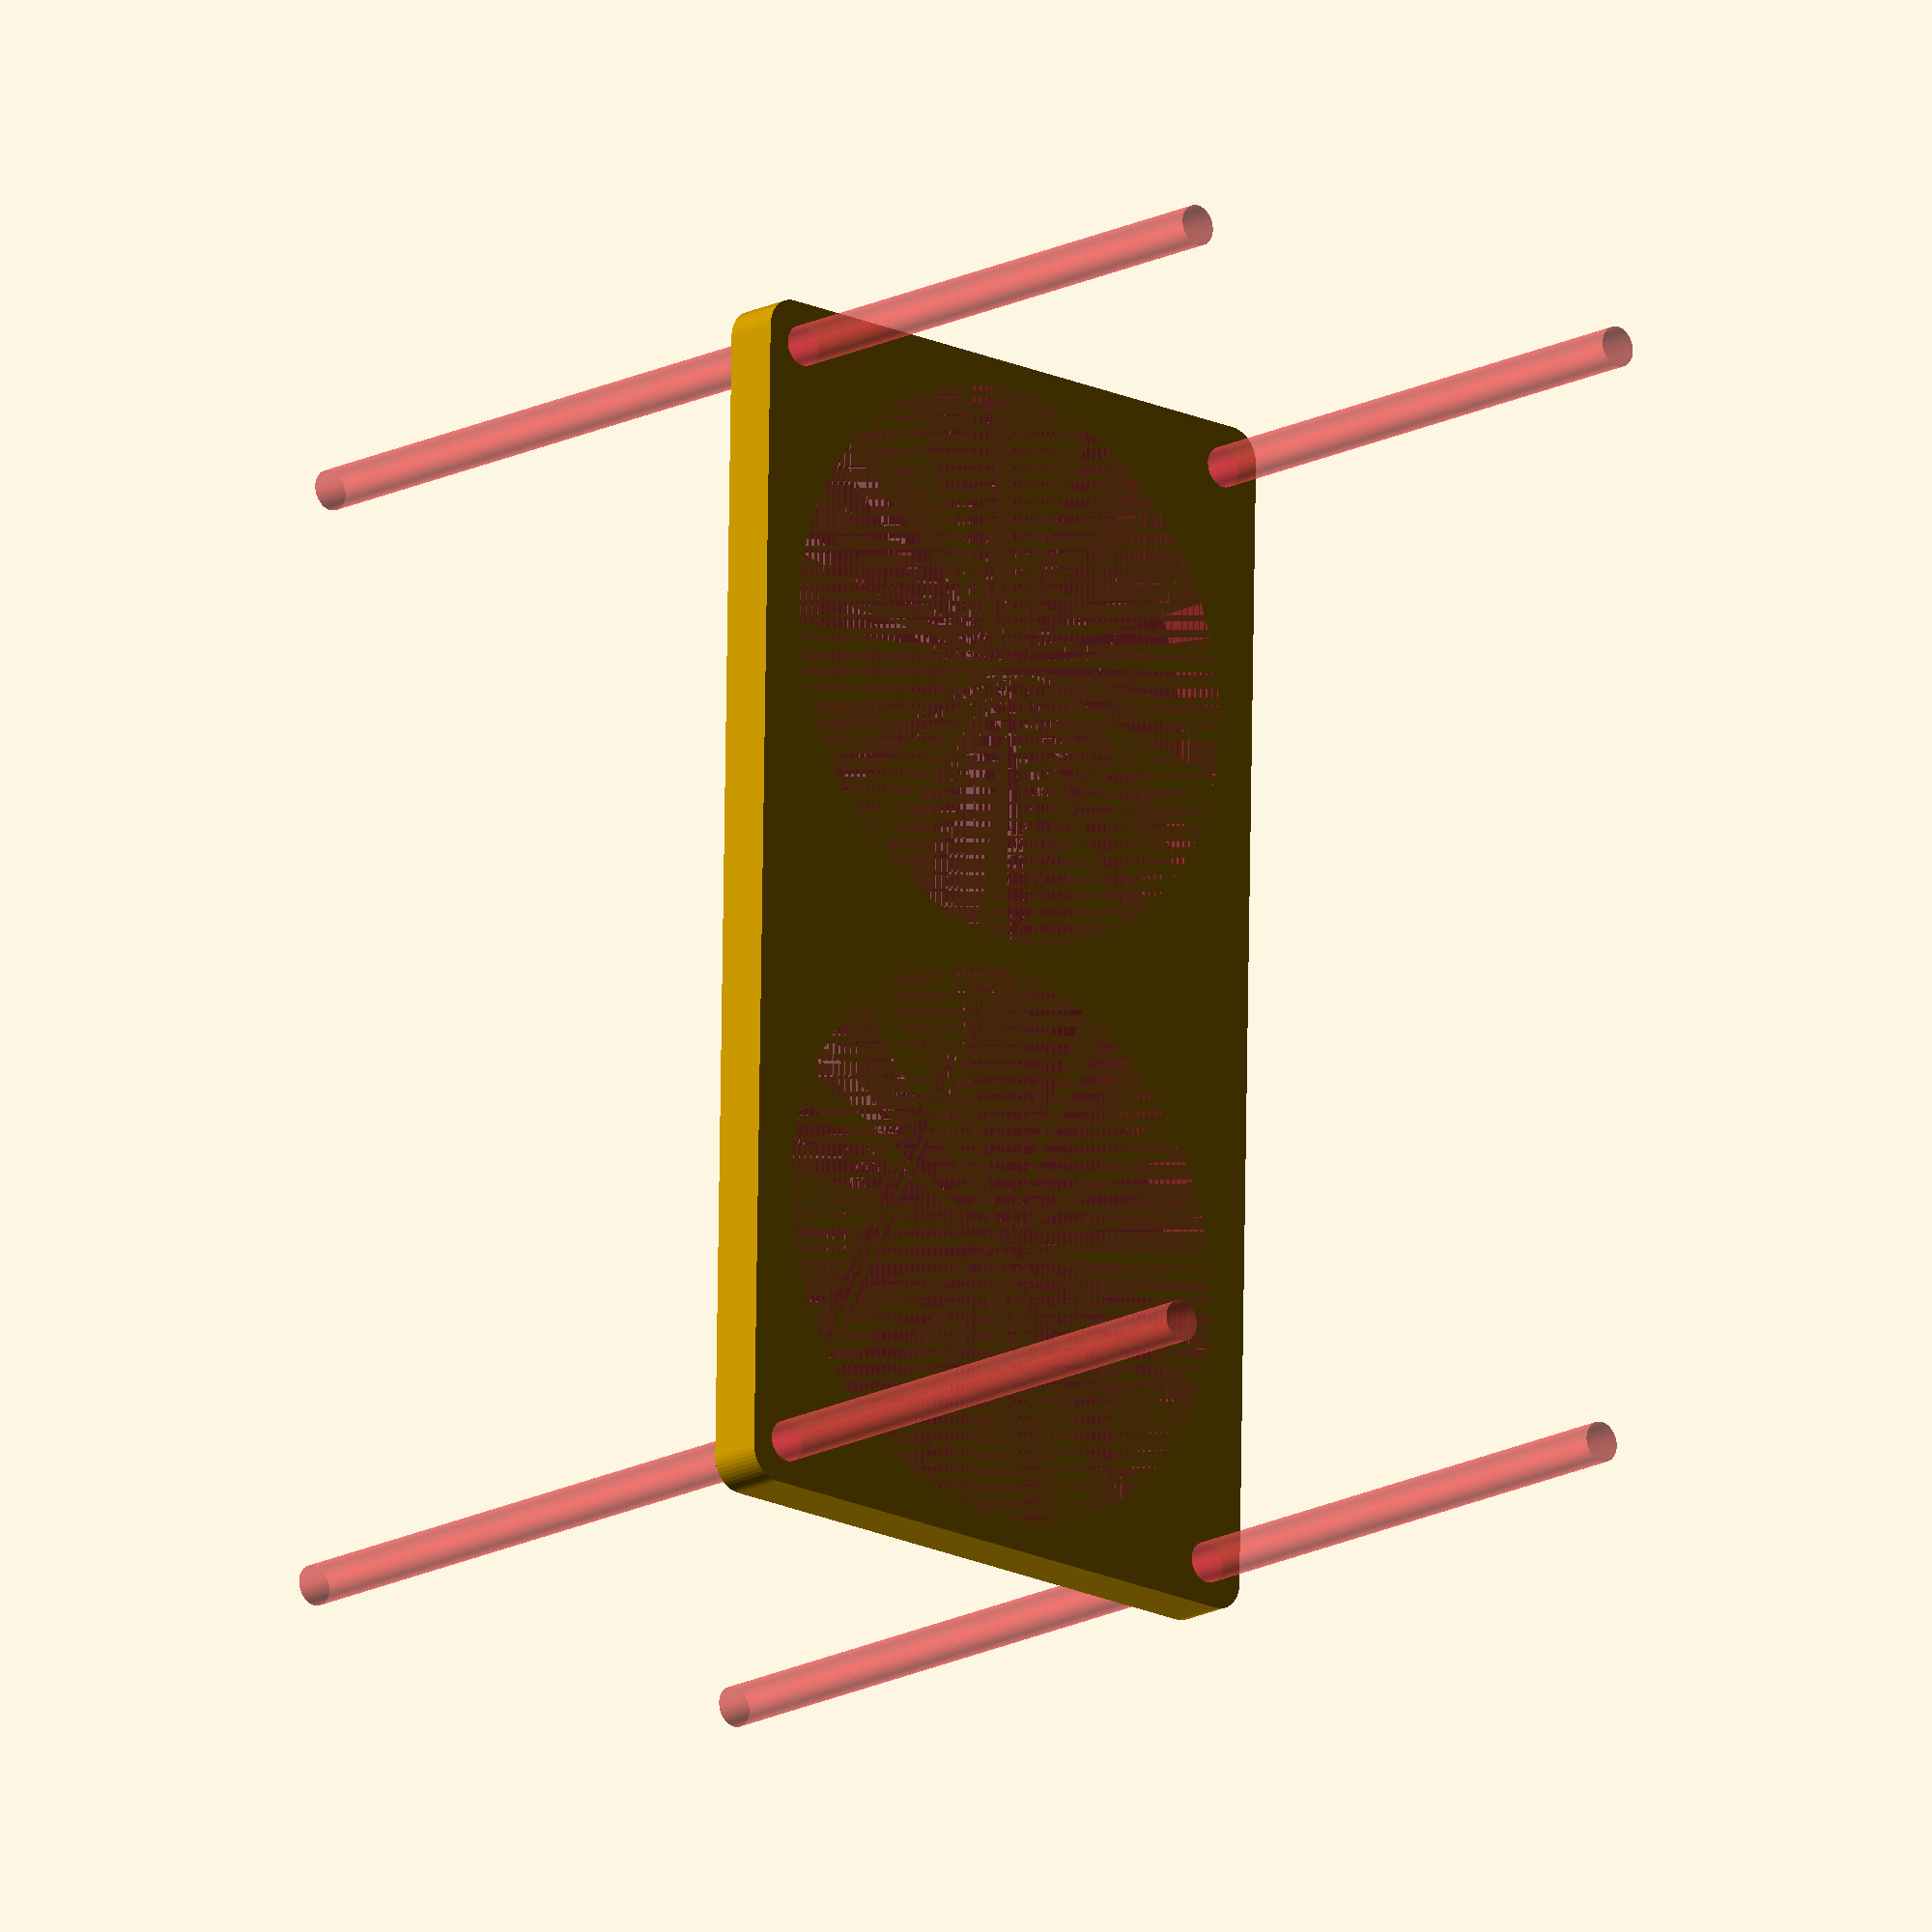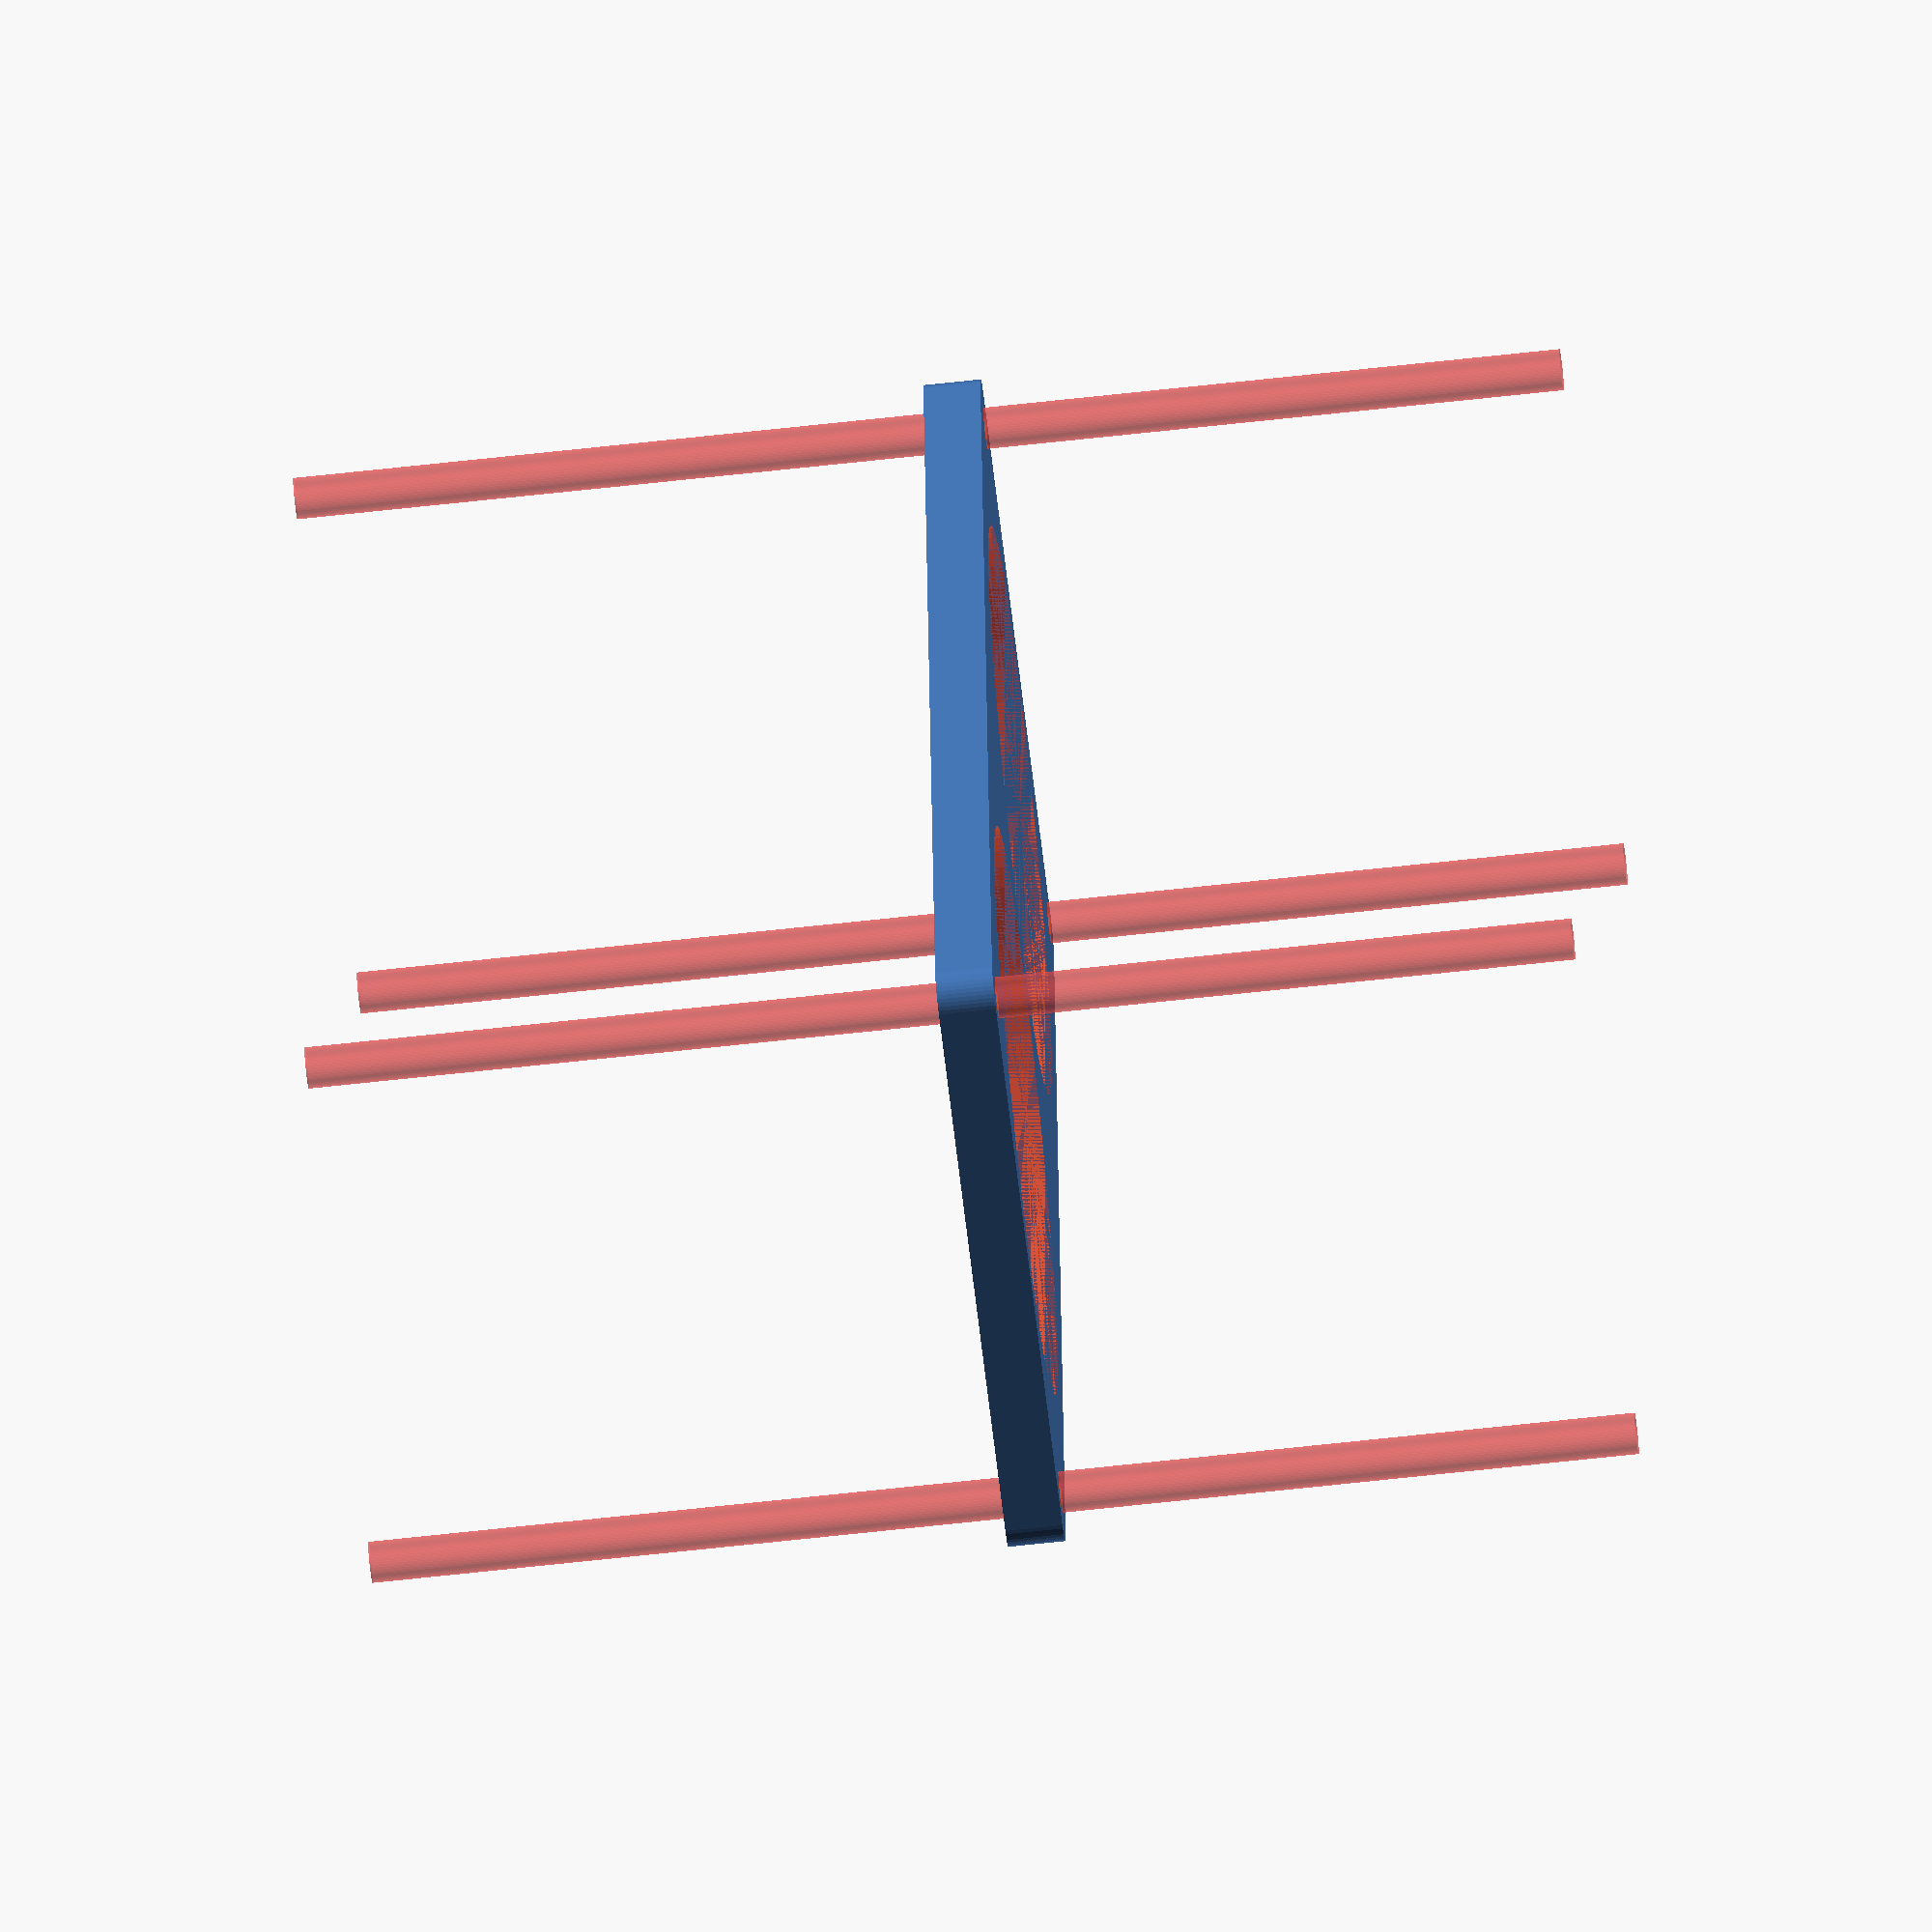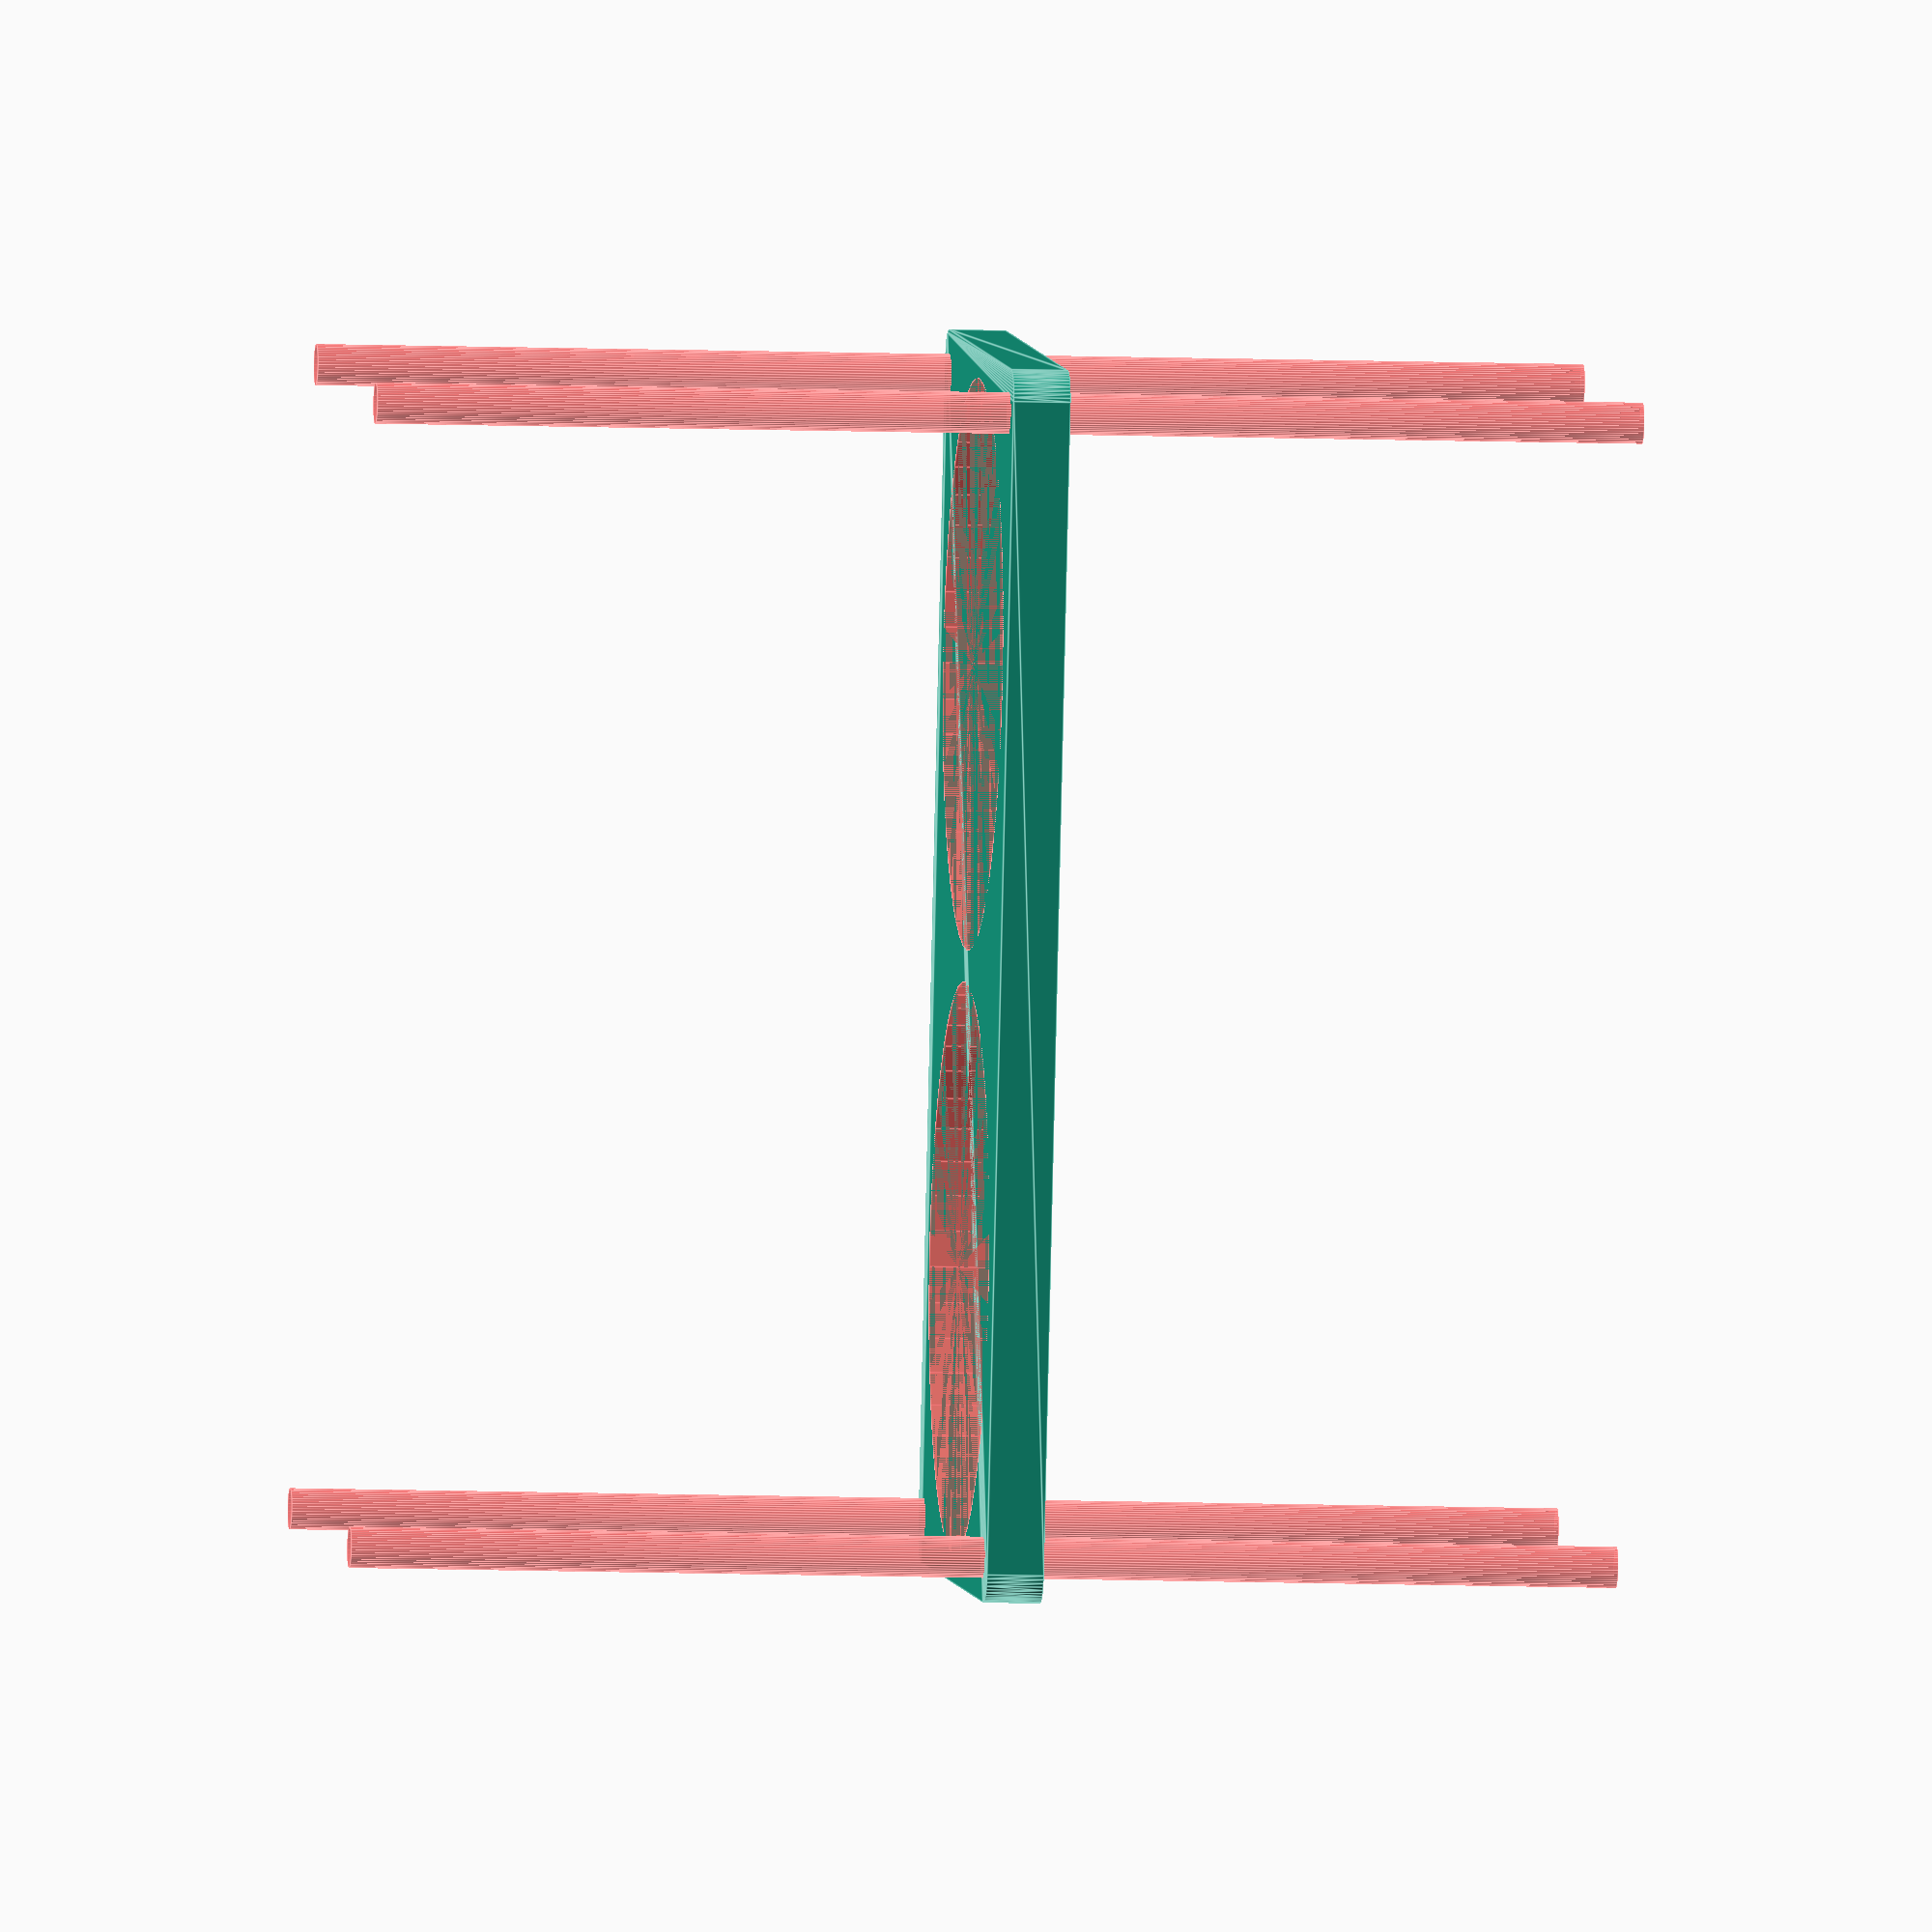
<openscad>
$fn = 50;


difference() {
	union() {
		hull() {
			translate(v = [-92.0000000000, 47.0000000000, 0]) {
				cylinder(h = 9, r = 5);
			}
			translate(v = [92.0000000000, 47.0000000000, 0]) {
				cylinder(h = 9, r = 5);
			}
			translate(v = [-92.0000000000, -47.0000000000, 0]) {
				cylinder(h = 9, r = 5);
			}
			translate(v = [92.0000000000, -47.0000000000, 0]) {
				cylinder(h = 9, r = 5);
			}
		}
	}
	union() {
		#translate(v = [-90.0000000000, -45.0000000000, -100.0000000000]) {
			cylinder(h = 200, r = 3.2500000000);
		}
		#translate(v = [-90.0000000000, 45.0000000000, -100.0000000000]) {
			cylinder(h = 200, r = 3.2500000000);
		}
		#translate(v = [90.0000000000, -45.0000000000, -100.0000000000]) {
			cylinder(h = 200, r = 3.2500000000);
		}
		#translate(v = [90.0000000000, 45.0000000000, -100.0000000000]) {
			cylinder(h = 200, r = 3.2500000000);
		}
		#translate(v = [-47.5000000000, 0, 0]) {
			cylinder(h = 9, r = 45.0000000000);
		}
		#translate(v = [47.5000000000, 0, 0]) {
			cylinder(h = 9, r = 45.0000000000);
		}
	}
}
</openscad>
<views>
elev=16.5 azim=271.1 roll=317.1 proj=o view=solid
elev=65.3 azim=84.9 roll=276.4 proj=o view=solid
elev=188.6 azim=77.6 roll=276.1 proj=o view=edges
</views>
